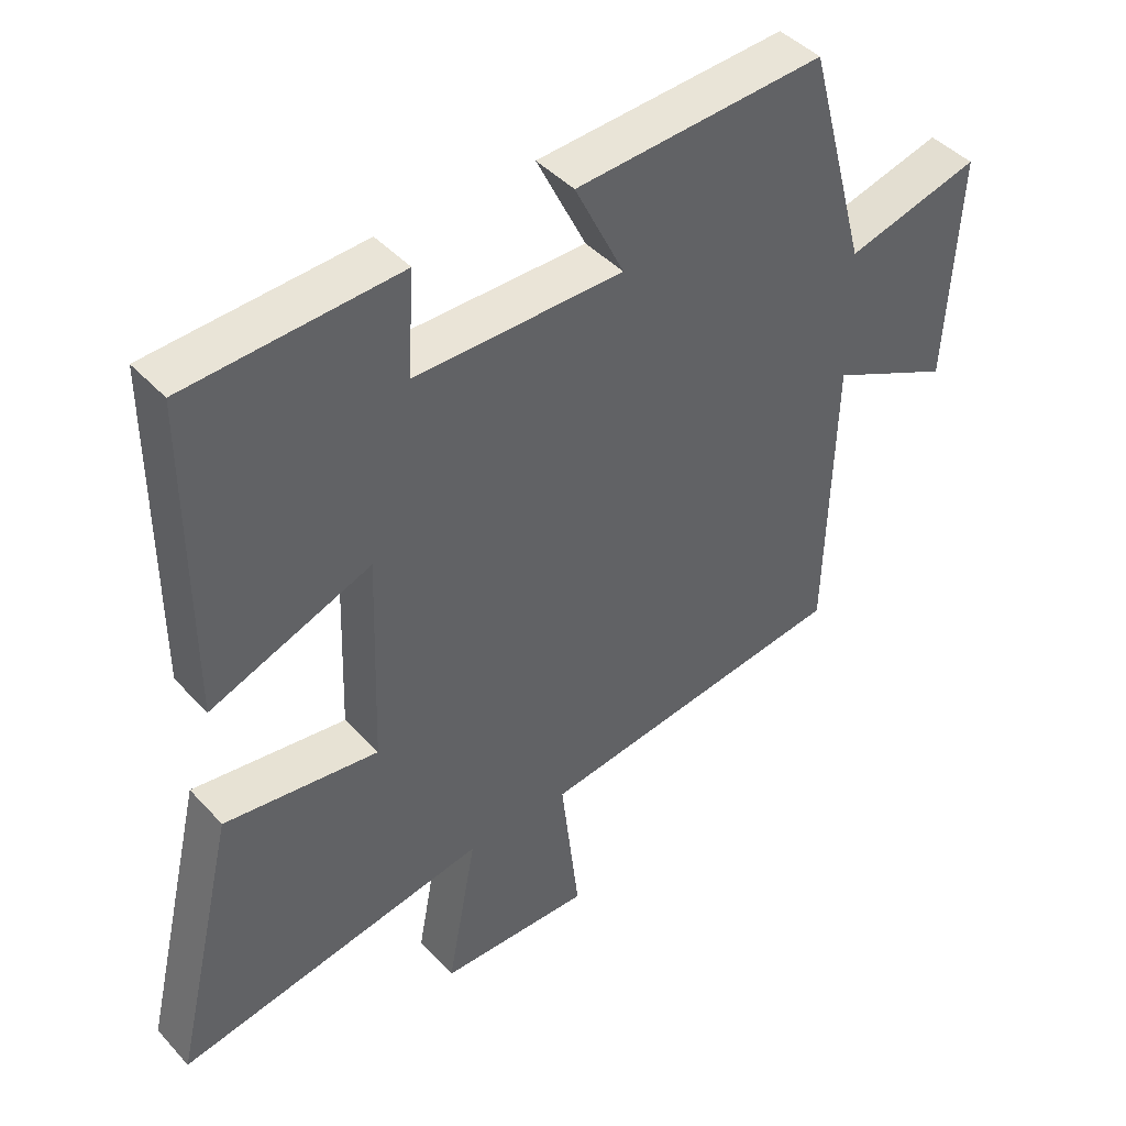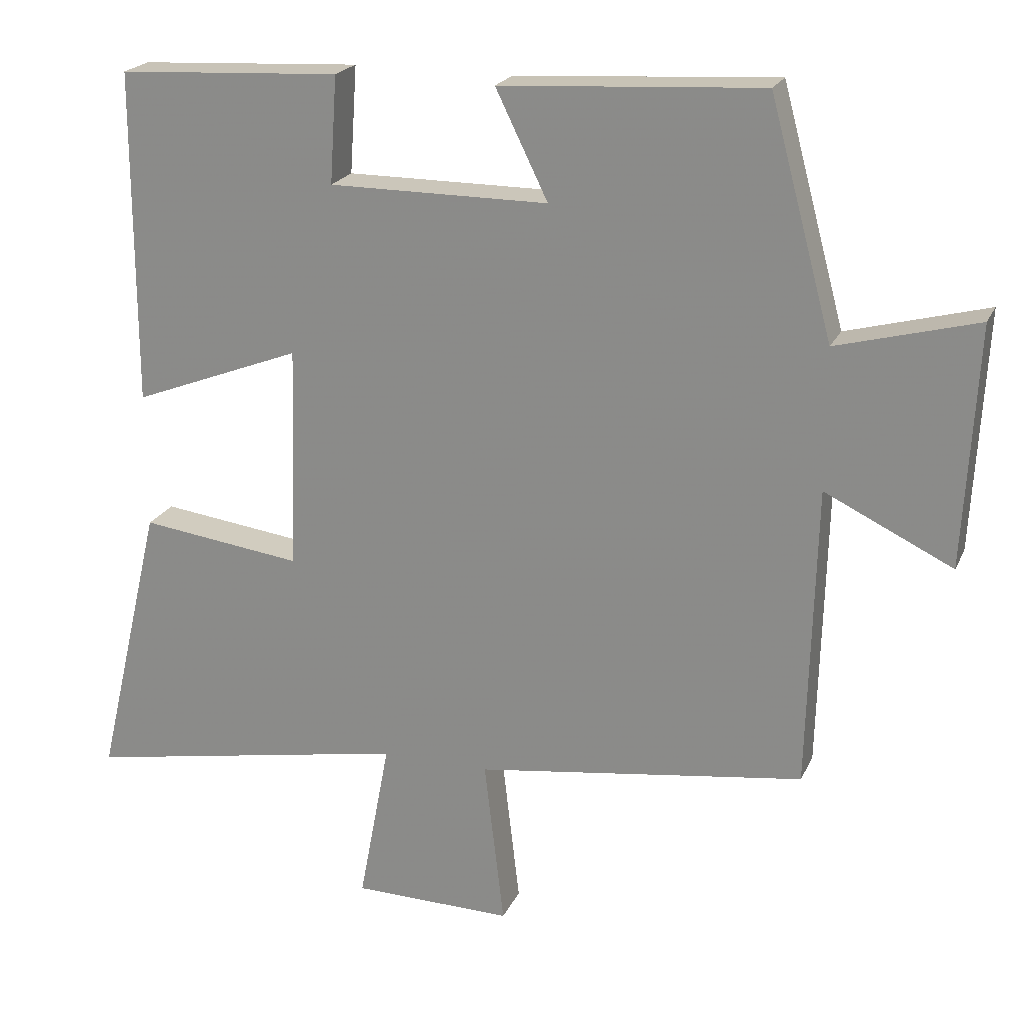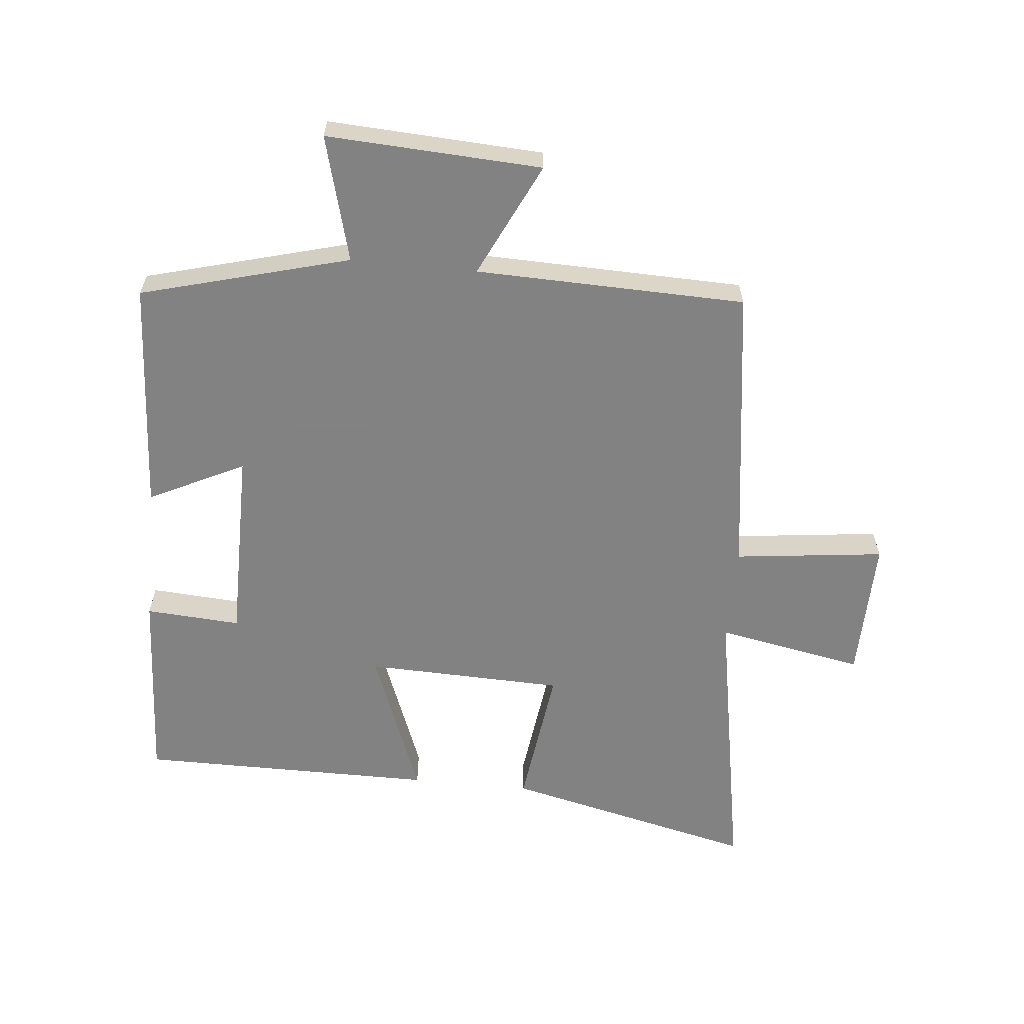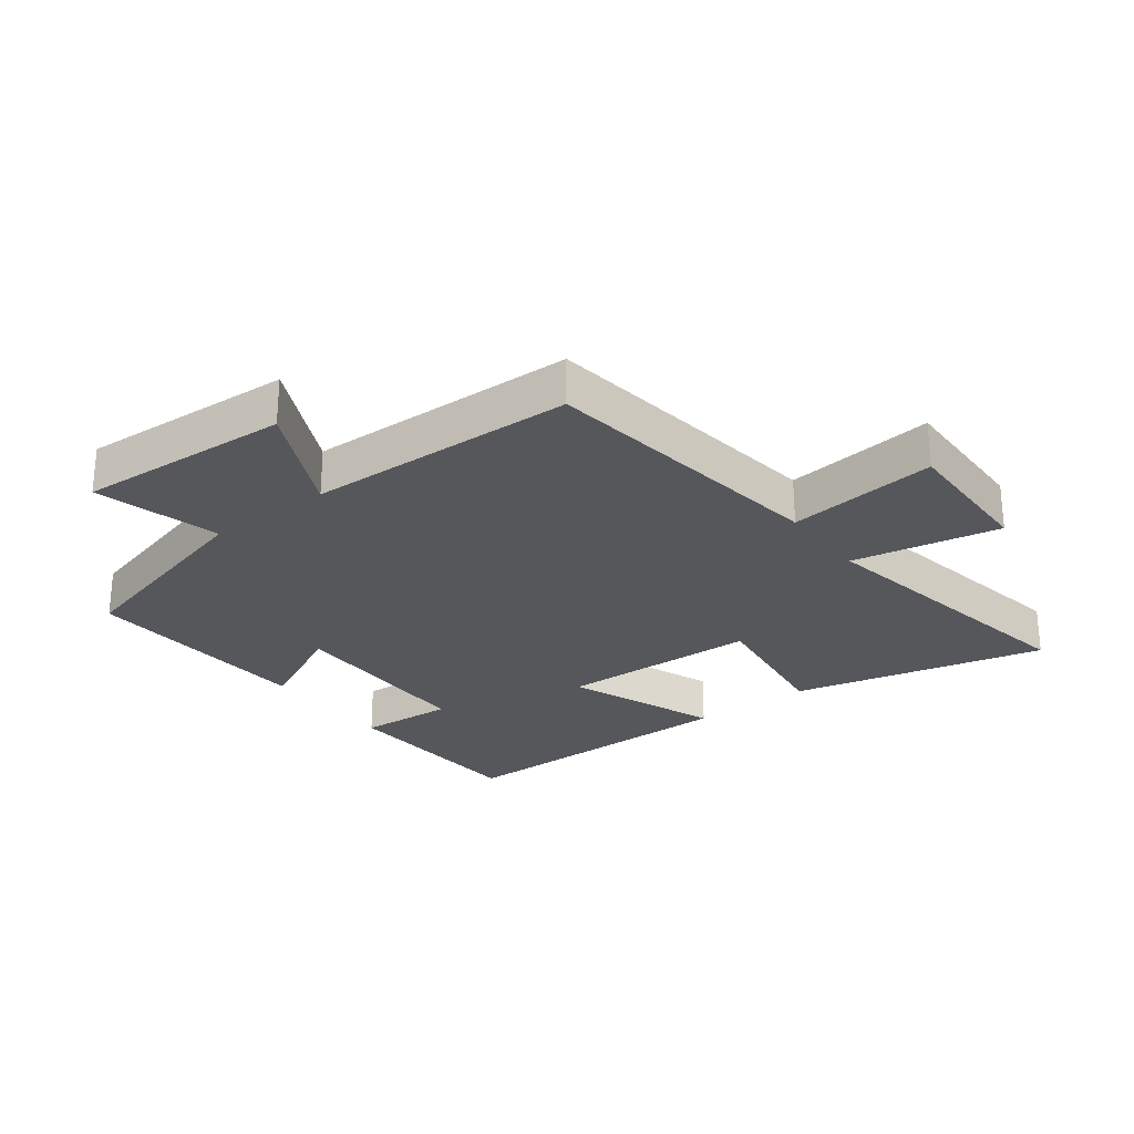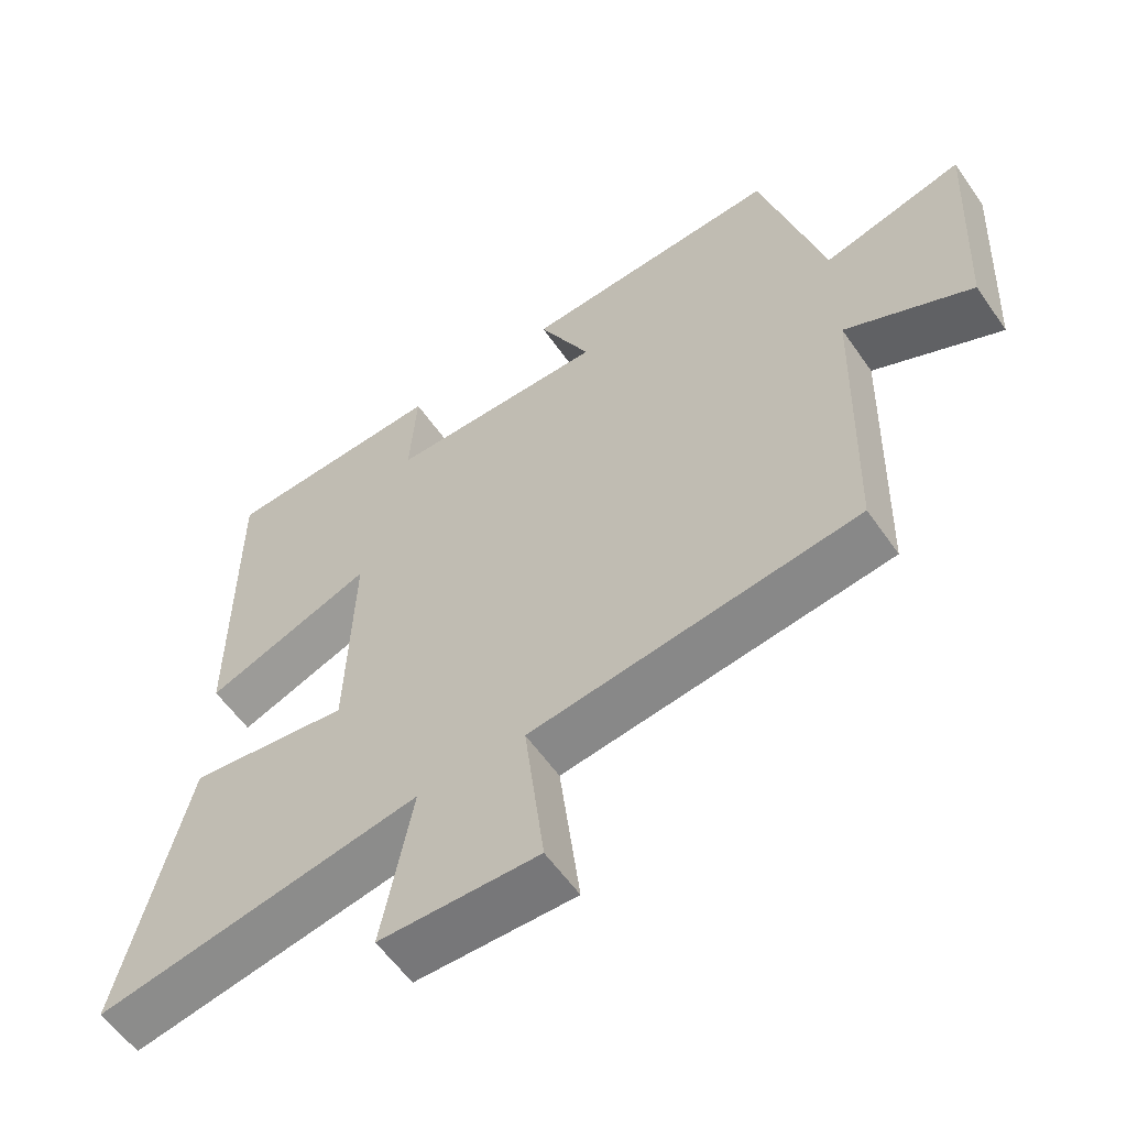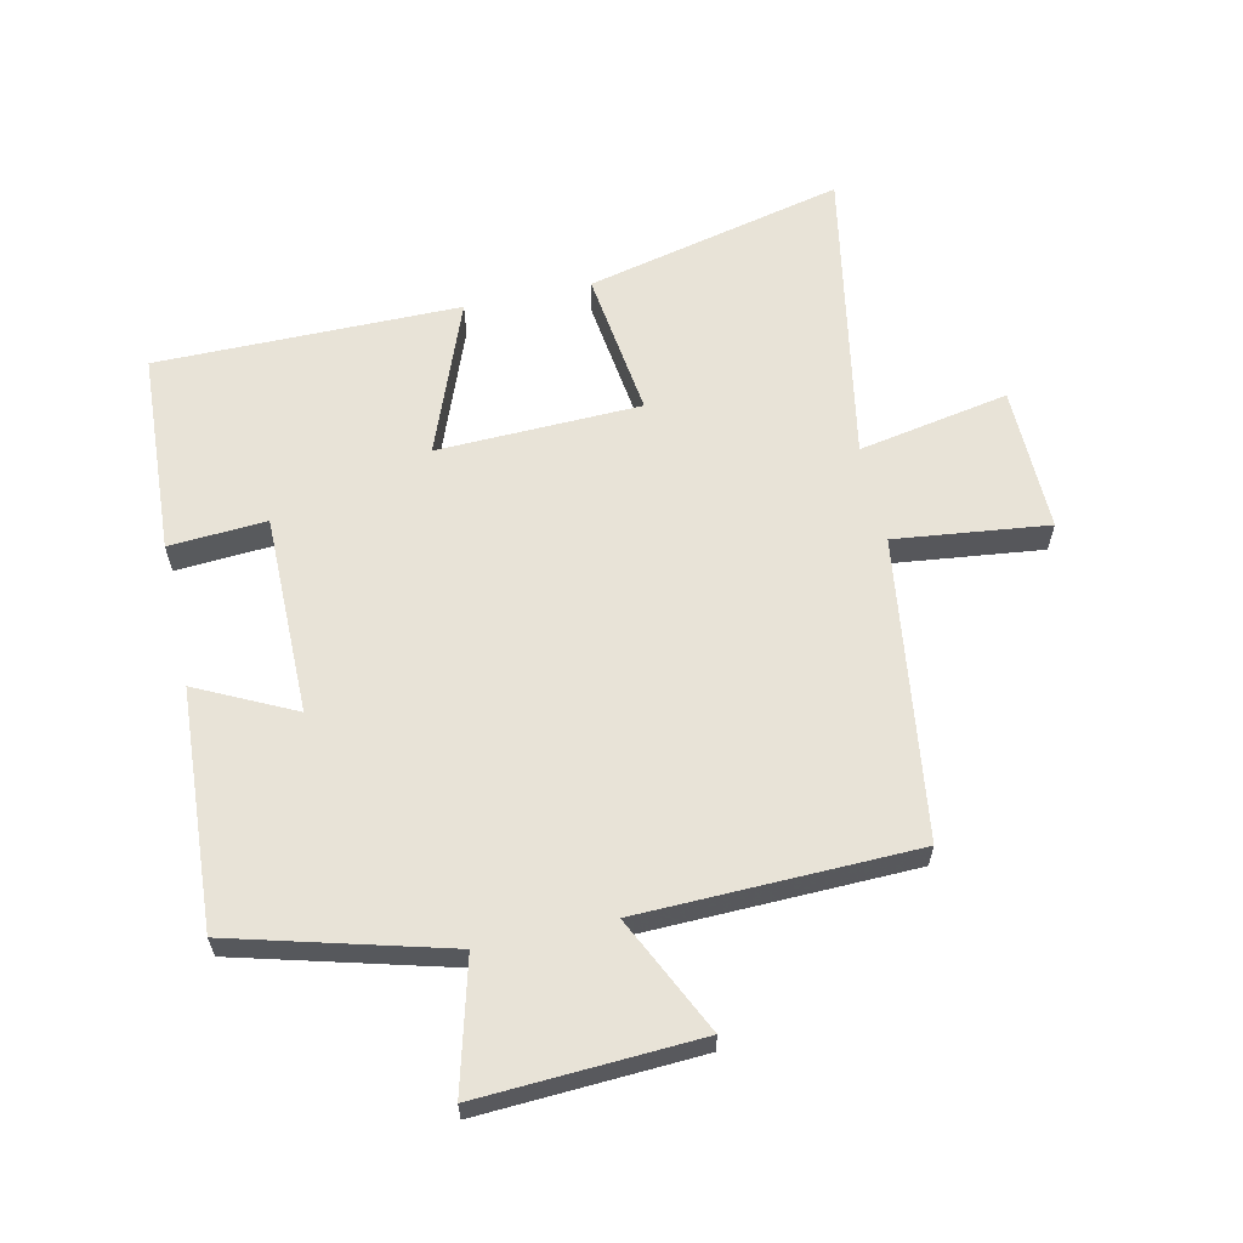
<metadata>
{"format":"obj","ext":"obj","renderer":"f3d","projection":"perspective","resolution":1024,"background":"white","views":[{"elev":43.6,"azim":-38.9,"up":"+Z"},{"elev":21.2,"azim":19.4,"up":"+Z"},{"elev":-60.9,"azim":84.4,"up":"+Y"},{"elev":-26.8,"azim":127.0,"up":"+Y"},{"elev":-57.9,"azim":34.5,"up":"+Z"},{"elev":61.7,"azim":77.6,"up":"+Y"}]}
</metadata>
<code>
v -0.5 0.07 0.483
v -0.185 0.07 0.5
v -0.195 0.07 0.349
v 0.115 0.07 0.349
v 0.041 0.07 0.5
v 0.411 0.07 0.522
v 0.5 0.07 0.192
v 0.699 0.07 0.245
v 0.681 0.07 -0.095
v 0.5 0.07 -0.008
v 0.489 0.07 -0.436
v 0.023 0.07 -0.5
v 0.051 0.07 -0.738
v -0.175 0.07 -0.734
v -0.131 0.07 -0.5
v -0.594 0.07 -0.584
v -0.5 0.07 -0.183
v -0.271 0.07 -0.213
v -0.261 0.07 0.103
v -0.5 0.07 0.011
v -0.5 0 0.483
v -0.185 0 0.5
v -0.195 0 0.349
v 0.115 0 0.349
v 0.041 0 0.5
v 0.411 0 0.522
v 0.5 0 0.192
v 0.699 0 0.245
v 0.681 0 -0.095
v 0.5 0 -0.008
v 0.489 0 -0.436
v 0.023 0 -0.5
v 0.051 0 -0.738
v -0.175 0 -0.734
v -0.131 0 -0.5
v -0.594 0 -0.584
v -0.5 0 -0.183
v -0.271 0 -0.213
v -0.261 0 0.103
v -0.5 0 0.011
f 1 2 3
f 20 1 3
f 19 20 3
f 18 19 3 4
f 15 16 17 18
f 15 18 4
f 12 13 14 15
f 12 15 4
f 11 12 4
f 10 11 4
f 7 8 9 10
f 6 7 10
f 5 6 10
f 4 5 10
f 23 22 21
f 23 21 40
f 23 40 39
f 24 23 39 38
f 38 37 36 35
f 24 38 35
f 35 34 33 32
f 24 35 32
f 24 32 31
f 24 31 30
f 30 29 28 27
f 30 27 26
f 30 26 25
f 30 25 24
f 1 21 22 2
f 2 22 23 3
f 3 23 24 4
f 4 24 25 5
f 5 25 26 6
f 6 26 27 7
f 7 27 28 8
f 8 28 29 9
f 9 29 30 10
f 10 30 31 11
f 11 31 32 12
f 12 32 33 13
f 13 33 34 14
f 14 34 35 15
f 15 35 36 16
f 16 36 37 17
f 17 37 38 18
f 18 38 39 19
f 19 39 40 20
f 20 40 21 1

</code>
